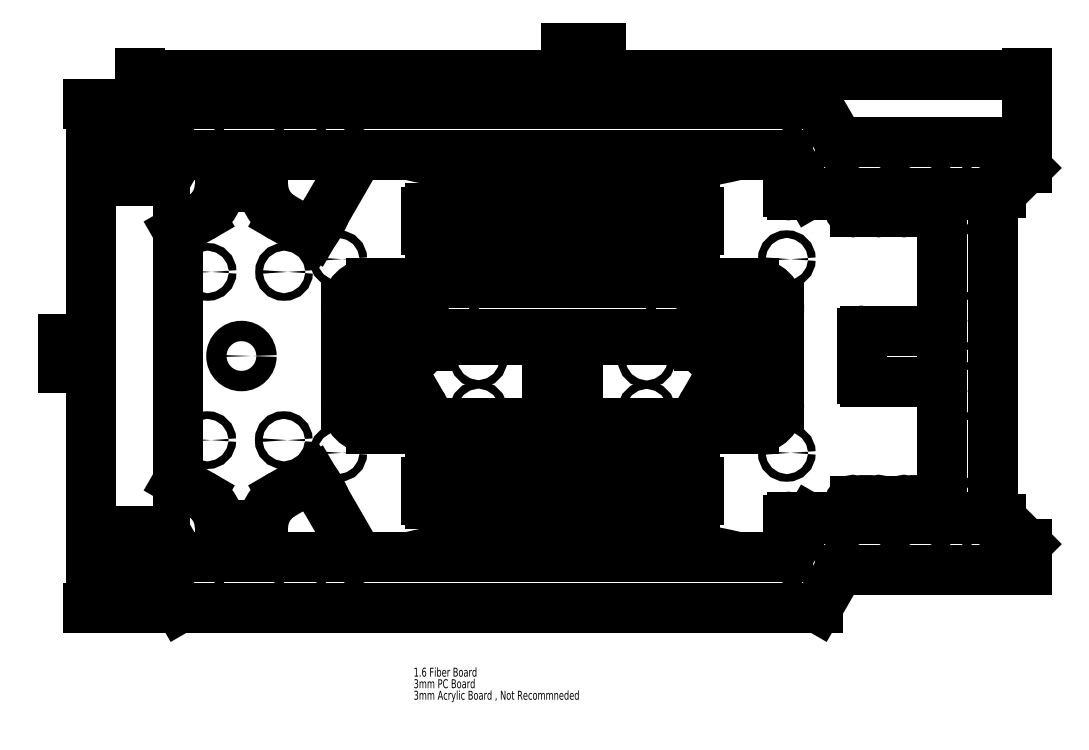
<metadata>
{"format":"dxf","ext":"dxf","renderer":"ezdxf+matplotlib","layout":"modelspace","background":"white","min_lineweight":24,"dpi":150}
</metadata>
<code>
0
SECTION
2
ENTITIES
0
LINE
8
0
10
385.8
20
209.5
30
0
11
385.8
21
83.5
31
0
0
LINE
8
0
10
385.8
20
83.5
30
0
11
365.8
21
83.5
31
0
0
CIRCLE
8
0
10
375.8
20
160.2
30
0
40
1.5
0
CIRCLE
8
0
10
380.8
20
204.5
30
0
40
1.5
0
CIRCLE
8
0
10
370.8
20
204.5
30
0
40
1.5
0
CIRCLE
8
0
10
375.8
20
132.7
30
0
40
1.5
0
CIRCLE
8
0
10
380.8
20
88.5
30
0
40
1.5
0
CIRCLE
8
0
10
370.8
20
88.5
30
0
40
1.5
0
LINE
8
0
10
365.8
20
209.5
30
0
11
385.8
21
209.5
31
0
0
LINE
8
0
10
365.8
20
83.5
30
0
11
365.8
21
209.5
31
0
0
CIRCLE
8
0
10
113.8
20
230.3
30
0
40
1.5
0
LINE
8
0
10
305.3
20
225.3
30
0
11
313.9
21
210.3
31
0
0
LINE
8
0
10
66.59
20
225.3
30
0
11
305.3
21
225.3
31
0
0
LINE
8
0
10
66.59
20
225.3
30
0
11
60.82
21
215.3
31
0
0
LINE
8
0
10
60.82
20
215.3
30
0
11
50.82
21
215.3
31
0
0
LINE
8
0
10
50.82
20
235.3
30
0
11
50.82
21
215.3
31
0
0
LINE
8
0
10
50.82
20
235.3
30
0
11
60.82
21
235.3
31
0
0
LINE
8
0
10
60.82
20
235.3
30
0
11
66.59
21
245.3
31
0
0
LINE
8
0
10
316.8
20
245.3
30
0
11
66.59
21
245.3
31
0
0
LINE
8
0
10
325.5
20
230.3
30
0
11
316.8
21
245.3
31
0
0
LINE
8
0
10
398.8
20
230.3
30
0
11
325.5
21
230.3
31
0
0
LINE
8
0
10
398.8
20
220.3
30
0
11
398.8
21
230.3
31
0
0
LINE
8
0
10
388.8
20
210.3
30
0
11
398.8
21
220.3
31
0
0
LINE
8
0
10
313.9
20
210.3
30
0
11
388.8
21
210.3
31
0
0
CIRCLE
8
0
10
73.82
20
230.3
30
0
40
1.5
0
CIRCLE
8
0
10
373.8
20
225.3
30
0
40
1.5
0
CIRCLE
8
0
10
55.82
20
220.3
30
0
40
1.5
0
CIRCLE
8
0
10
55.82
20
230.3
30
0
40
1.5
0
CIRCLE
8
0
10
383.8
20
225.3
30
0
40
1.5
0
CIRCLE
8
0
10
393.8
20
225.3
30
0
40
1.5
0
CIRCLE
8
0
10
337.2
20
215.3
30
0
40
3
0
CIRCLE
8
0
10
357.2
20
215.3
30
0
40
3
0
CIRCLE
8
0
10
113.8
20
62.7
30
0
40
1.5
0
CIRCLE
8
0
10
357.2
20
77.7
30
0
40
3
0
CIRCLE
8
0
10
337.2
20
77.7
30
0
40
3
0
CIRCLE
8
0
10
393.8
20
67.7
30
0
40
1.5
0
CIRCLE
8
0
10
383.8
20
67.7
30
0
40
1.5
0
CIRCLE
8
0
10
55.82
20
62.7
30
0
40
1.5
0
CIRCLE
8
0
10
55.82
20
72.7
30
0
40
1.5
0
CIRCLE
8
0
10
373.8
20
67.7
30
0
40
1.5
0
CIRCLE
8
0
10
73.82
20
62.7
30
0
40
1.5
0
LINE
8
0
10
398.8
20
62.7
30
0
11
325.5
21
62.7
31
0
0
LINE
8
0
10
325.5
20
62.7
30
0
11
316.8
21
47.7
31
0
0
LINE
8
0
10
316.8
20
47.7
30
0
11
66.59
21
47.7
31
0
0
LINE
8
0
10
60.82
20
57.7
30
0
11
66.59
21
47.7
31
0
0
LINE
8
0
10
50.82
20
57.7
30
0
11
60.82
21
57.7
31
0
0
LINE
8
0
10
50.82
20
57.7
30
0
11
50.82
21
77.7
31
0
0
LINE
8
0
10
60.82
20
77.7
30
0
11
50.82
21
77.7
31
0
0
LINE
8
0
10
66.59
20
67.7
30
0
11
60.82
21
77.7
31
0
0
LINE
8
0
10
66.59
20
67.7
30
0
11
305.3
21
67.7
31
0
0
LINE
8
0
10
305.3
20
67.7
30
0
11
313.9
21
82.7
31
0
0
LINE
8
0
10
313.9
20
82.7
30
0
11
388.8
21
82.7
31
0
0
LINE
8
0
10
398.8
20
72.7
30
0
11
388.8
21
82.7
31
0
0
LINE
8
0
10
398.8
20
72.7
30
0
11
398.8
21
62.7
31
0
0
LINE
8
0
10
164.8
20
88.6
30
0
11
216.8
21
88.6
31
0
0
LINE
8
0
10
164.8
20
98.6
30
0
11
164.8
21
88.6
31
0
0
LINE
8
0
10
216.8
20
98.6
30
0
11
164.8
21
98.6
31
0
0
LINE
8
0
10
216.8
20
88.6
30
0
11
216.8
21
98.6
31
0
0
CIRCLE
8
0
10
169.8
20
93.6
30
0
40
1.5
0
CIRCLE
8
0
10
179.8
20
93.6
30
0
40
1.5
0
ARC
8
0
10
187.8
20
93.6
30
0
40
1.5
50
90
51
270
0
LINE
8
0
10
187.8
20
92.1
30
0
11
195.8
21
92.1
31
0
0
ARC
8
0
10
195.8
20
93.6
30
0
40
1.5
50
270
51
90
0
LINE
8
0
10
195.8
20
95.1
30
0
11
187.8
21
95.1
31
0
0
ARC
8
0
10
203.8
20
93.6
30
0
40
1.5
50
90
51
270
0
LINE
8
0
10
203.8
20
92.1
30
0
11
211.8
21
92.1
31
0
0
ARC
8
0
10
211.8
20
93.6
30
0
40
1.5
50
270
51
90
0
LINE
8
0
10
211.8
20
95.1
30
0
11
203.8
21
95.1
31
0
0
LINE
8
0
10
216.8
20
88.6
30
0
11
268.8
21
88.6
31
0
0
LINE
8
0
10
268.8
20
98.6
30
0
11
216.8
21
98.6
31
0
0
LINE
8
0
10
268.8
20
88.6
30
0
11
268.8
21
98.6
31
0
0
CIRCLE
8
0
10
221.8
20
93.6
30
0
40
1.5
0
CIRCLE
8
0
10
231.8
20
93.6
30
0
40
1.5
0
ARC
8
0
10
239.8
20
93.6
30
0
40
1.5
50
90
51
270
0
LINE
8
0
10
239.8
20
92.1
30
0
11
247.8
21
92.1
31
0
0
ARC
8
0
10
247.8
20
93.6
30
0
40
1.5
50
270
51
90
0
LINE
8
0
10
247.8
20
95.1
30
0
11
239.8
21
95.1
31
0
0
ARC
8
0
10
255.8
20
93.6
30
0
40
1.5
50
90
51
270
0
LINE
8
0
10
255.8
20
92.1
30
0
11
263.8
21
92.1
31
0
0
ARC
8
0
10
263.8
20
93.6
30
0
40
1.5
50
270
51
90
0
LINE
8
0
10
263.8
20
95.1
30
0
11
255.8
21
95.1
31
0
0
LINE
8
0
10
259.8
20
204.4
30
0
11
173.8
21
204.4
31
0
0
LINE
8
0
10
259.8
20
194.4
30
0
11
259.8
21
204.4
31
0
0
LINE
8
0
10
173.8
20
194.4
30
0
11
259.8
21
194.4
31
0
0
LINE
8
0
10
173.8
20
204.4
30
0
11
173.8
21
194.4
31
0
0
CIRCLE
8
0
10
254.8
20
199.4
30
0
40
1.5
0
CIRCLE
8
0
10
244.8
20
199.4
30
0
40
1.5
0
CIRCLE
8
0
10
178.8
20
199.4
30
0
40
1.5
0
CIRCLE
8
0
10
188.8
20
199.4
30
0
40
1.5
0
ARC
8
0
10
144.8
20
165.1
30
0
40
1.5
50
270
51
90
0
LINE
8
0
10
144.8
20
166.6
30
0
11
136.8
21
166.6
31
0
0
ARC
8
0
10
136.8
20
165.1
30
0
40
1.5
50
90
51
270
0
LINE
8
0
10
136.8
20
163.6
30
0
11
144.8
21
163.6
31
0
0
ARC
8
0
10
160.8
20
165.1
30
0
40
1.5
50
270
51
90
0
LINE
8
0
10
160.8
20
166.6
30
0
11
152.8
21
166.6
31
0
0
ARC
8
0
10
152.8
20
165.1
30
0
40
1.5
50
90
51
270
0
LINE
8
0
10
152.8
20
163.6
30
0
11
160.8
21
163.6
31
0
0
CIRCLE
8
0
10
259.8
20
170.1
30
0
40
1.5
0
CIRCLE
8
0
10
259.8
20
160.1
30
0
40
1.5
0
CIRCLE
8
0
10
173.8
20
160.1
30
0
40
1.5
0
CIRCLE
8
0
10
173.8
20
170.1
30
0
40
1.5
0
LINE
8
0
10
141.8
20
175.1
30
0
11
291.8
21
175.1
31
0
0
ARC
8
0
10
291.8
20
165.1
30
0
40
10
50
0
51
90
0
ARC
8
0
10
291.8
20
165.1
30
0
40
10
50
270
51
0
0
LINE
8
0
10
291.8
20
155.1
30
0
11
141.8
21
155.1
31
0
0
LINE
8
0
10
272.8
20
166.6
30
0
11
280.8
21
166.6
31
0
0
ARC
8
0
10
272.8
20
165.1
30
0
40
1.5
50
90
51
270
0
LINE
8
0
10
280.8
20
163.6
30
0
11
272.8
21
163.6
31
0
0
ARC
8
0
10
280.8
20
165.1
30
0
40
1.5
50
270
51
90
0
LINE
8
0
10
288.8
20
166.6
30
0
11
296.8
21
166.6
31
0
0
ARC
8
0
10
288.8
20
165.1
30
0
40
1.5
50
90
51
270
0
LINE
8
0
10
296.8
20
163.6
30
0
11
288.8
21
163.6
31
0
0
ARC
8
0
10
296.8
20
165.1
30
0
40
1.5
50
270
51
90
0
ARC
8
0
10
141.8
20
165.1
30
0
40
10
50
90
51
180
0
ARC
8
0
10
141.8
20
165.1
30
0
40
10
50
180
51
270
0
LINE
8
0
10
222.9
20
125
30
0
11
222.9
21
147.9
31
0
0
LINE
8
0
10
222.9
20
147.9
30
0
11
210.7
21
147.9
31
0
0
LINE
8
0
10
210.7
20
147.9
30
0
11
210.7
21
125
31
0
0
LINE
8
0
10
210.7
20
125
30
0
11
222.9
21
125
31
0
0
CIRCLE
8
0
10
287.1
20
142
30
0
40
4
0
LINE
8
0
10
163.4
20
150.5
30
0
11
146.5
21
150.5
31
0
0
LINE
8
0
10
165.7
20
152.7
30
0
11
163.4
21
150.5
31
0
0
LINE
8
0
10
212.5
20
152.7
30
0
11
165.7
21
152.7
31
0
0
ARC
8
0
10
216.8
20
150.1
30
0
40
5
50
31.33
51
148.7
0
LINE
8
0
10
267.8
20
152.7
30
0
11
221
21
152.7
31
0
0
LINE
8
0
10
270.1
20
150.5
30
0
11
267.8
21
152.7
31
0
0
LINE
8
0
10
287.1
20
150.5
30
0
11
270.1
21
150.5
31
0
0
ARC
8
0
10
287.1
20
142
30
0
40
8.5
50
270
51
90
0
LINE
8
0
10
284.1
20
133.5
30
0
11
287.1
21
133.5
31
0
0
ARC
8
0
10
284.1
20
118.5
30
0
40
15
50
90
51
150
0
LINE
8
0
10
267.8
20
120.2
30
0
11
271.1
21
126
31
0
0
LINE
8
0
10
221
20
120.2
30
0
11
267.8
21
120.2
31
0
0
ARC
8
0
10
216.8
20
122.8
30
0
40
5
50
211.3
51
328.7
0
LINE
8
0
10
165.7
20
120.2
30
0
11
212.5
21
120.2
31
0
0
LINE
8
0
10
162.4
20
126
30
0
11
165.7
21
120.2
31
0
0
ARC
8
0
10
149.4
20
118.5
30
0
40
15
50
30
51
90
0
LINE
8
0
10
146.5
20
133.5
30
0
11
149.4
21
133.5
31
0
0
ARC
8
0
10
146.5
20
142
30
0
40
8.5
50
90
51
270
0
CIRCLE
8
0
10
146.5
20
142
30
0
40
4
0
CIRCLE
8
0
10
216.8
20
122
30
0
40
0.8
0
CIRCLE
8
0
10
216.8
20
151
30
0
40
0.8
0
CIRCLE
8
0
10
183.8
20
145.4
30
0
40
1.5
0
CIRCLE
8
0
10
183.8
20
125.4
30
0
40
1.5
0
CIRCLE
8
0
10
249.8
20
145.2
30
0
40
1.5
0
CIRCLE
8
0
10
249.8
20
125.2
30
0
40
1.5
0
CIRCLE
8
0
10
90.77
20
146.5
30
0
40
4
0
LINE
8
0
10
163.3
20
202.9
30
0
11
163.3
21
195.9
31
0
0
ARC
8
0
10
164.8
20
195.9
30
0
40
1.5
50
180
51
270
0
LINE
8
0
10
164.8
20
194.4
30
0
11
268.8
21
194.4
31
0
0
ARC
8
0
10
268.8
20
195.9
30
0
40
1.5
50
270
51
0
0
LINE
8
0
10
270.3
20
195.9
30
0
11
270.3
21
202.9
31
0
0
ARC
8
0
10
268.8
20
202.9
30
0
40
1.5
50
0
51
90
0
LINE
8
0
10
268.8
20
204.4
30
0
11
164.8
21
204.4
31
0
0
ARC
8
0
10
164.8
20
202.9
30
0
40
1.5
50
90
51
180
0
LINE
8
0
10
163.3
20
97.1
30
0
11
163.3
21
90.1
31
0
0
ARC
8
0
10
164.8
20
90.1
30
0
40
1.5
50
180
51
270
0
LINE
8
0
10
164.8
20
88.6
30
0
11
268.8
21
88.6
31
0
0
ARC
8
0
10
268.8
20
90.1
30
0
40
1.5
50
270
51
0
0
LINE
8
0
10
270.3
20
90.1
30
0
11
270.3
21
97.1
31
0
0
ARC
8
0
10
268.8
20
97.1
30
0
40
1.5
50
0
51
90
0
LINE
8
0
10
268.8
20
98.6
30
0
11
164.8
21
98.6
31
0
0
ARC
8
0
10
164.8
20
97.1
30
0
40
1.5
50
90
51
180
0
LINE
8
0
10
131.8
20
165.1
30
0
11
131.8
21
127.8
31
0
0
ARC
8
0
10
141.8
20
127.8
30
0
40
10
50
180
51
270
0
LINE
8
0
10
141.8
20
117.8
30
0
11
291.8
21
117.8
31
0
0
ARC
8
0
10
291.8
20
127.8
30
0
40
10
50
270
51
0
0
LINE
8
0
10
301.8
20
127.8
30
0
11
301.8
21
165.1
31
0
0
LINE
8
0
10
351.5
20
87.2
30
0
11
355
21
87.2
31
0
0
ARC
8
0
10
355.8
20
88.5
30
0
40
1.5
50
240.1
51
299.9
0
LINE
8
0
10
356.5
20
87.2
30
0
11
360
21
87.2
31
0
0
ARC
8
0
10
360.8
20
88.5
30
0
40
1.5
50
240.1
51
119.9
0
LINE
8
0
10
360
20
89.8
30
0
11
356.5
21
89.8
31
0
0
ARC
8
0
10
355.8
20
88.5
30
0
40
1.5
50
60.07
51
119.9
0
LINE
8
0
10
355
20
89.8
30
0
11
351.5
21
89.8
31
0
0
ARC
8
0
10
350.8
20
88.5
30
0
40
1.5
50
60.07
51
299.9
0
LINE
8
0
10
331.5
20
87.2
30
0
11
335
21
87.2
31
0
0
ARC
8
0
10
335.8
20
88.5
30
0
40
1.5
50
240.1
51
299.9
0
LINE
8
0
10
336.5
20
87.2
30
0
11
340
21
87.2
31
0
0
ARC
8
0
10
340.8
20
88.5
30
0
40
1.5
50
240.1
51
119.9
0
LINE
8
0
10
340
20
89.8
30
0
11
336.5
21
89.8
31
0
0
ARC
8
0
10
335.8
20
88.5
30
0
40
1.5
50
60.07
51
119.9
0
LINE
8
0
10
335
20
89.8
30
0
11
331.5
21
89.8
31
0
0
ARC
8
0
10
330.8
20
88.5
30
0
40
1.5
50
60.07
51
299.9
0
CIRCLE
8
0
10
128.8
20
108.5
30
0
40
1.5
0
CIRCLE
8
0
10
128.8
20
184.5
30
0
40
1.5
0
CIRCLE
8
0
10
216.8
20
184.5
30
0
40
1.5
0
CIRCLE
8
0
10
216.8
20
108.5
30
0
40
1.5
0
CIRCLE
8
0
10
304.8
20
108.5
30
0
40
1.5
0
CIRCLE
8
0
10
304.8
20
184.5
30
0
40
1.5
0
ARC
8
0
10
335.3
20
155.5
30
0
40
1
50
90
51
180
0
LINE
8
0
10
334.3
20
155.5
30
0
11
334.3
21
137.5
31
0
0
ARC
8
0
10
335.3
20
137.5
30
0
40
1
50
180
51
270
0
LINE
8
0
10
335.3
20
136.5
30
0
11
365.8
21
136.5
31
0
0
LINE
8
0
10
365.8
20
83.5
30
0
11
365.8
21
136.5
31
0
0
LINE
8
0
10
306.8
20
83.5
30
0
11
365.8
21
83.5
31
0
0
ARC
8
0
10
306.8
20
82
30
0
40
1.5
50
90
51
180
0
LINE
8
0
10
305.3
20
67.7
30
0
11
305.3
21
82
31
0
0
LINE
8
0
10
285.3
20
67.7
30
0
11
305.3
21
67.7
31
0
0
ARC
8
0
10
221
20
-204.2
30
0
40
279.4
50
76.69
51
103.3
0
LINE
8
0
10
136.7
20
67.7
30
0
11
156.7
21
67.7
31
0
0
LINE
8
0
10
123.8
20
90.06
30
0
11
136.7
21
67.7
31
0
0
ARC
8
0
10
90.77
20
76.2
30
0
40
35.78
50
22.79
51
37.21
0
LINE
8
0
10
119.3
20
97.84
30
0
11
119.1
21
98.1
31
0
0
ARC
8
0
10
118.3
20
97.6
30
0
40
1
50
30
51
120
0
LINE
8
0
10
106.8
20
92.13
30
0
11
117.8
21
98.47
31
0
0
ARC
8
0
10
114.3
20
79.14
30
0
40
15
50
120
51
180
0
LINE
8
0
10
99.27
20
76.2
30
0
11
99.27
21
79.14
31
0
0
ARC
8
0
10
90.77
20
76.2
30
0
40
8.5
50
180
51
0
0
LINE
8
0
10
82.27
20
79.14
30
0
11
82.27
21
76.2
31
0
0
ARC
8
0
10
67.27
20
79.14
30
0
40
15
50
0
51
60
0
ARC
8
0
10
67.27
20
213.9
30
0
40
15
50
300
51
0
0
LINE
8
0
10
82.27
20
216.8
30
0
11
82.27
21
213.9
31
0
0
ARC
8
0
10
90.77
20
216.8
30
0
40
8.5
50
0
51
180
0
LINE
8
0
10
99.27
20
213.9
30
0
11
99.27
21
216.8
31
0
0
ARC
8
0
10
114.3
20
213.9
30
0
40
15
50
180
51
240
0
LINE
8
0
10
117.8
20
194.5
30
0
11
106.8
21
200.9
31
0
0
ARC
8
0
10
118.3
20
195.4
30
0
40
1
50
240
51
330
0
LINE
8
0
10
119.3
20
195.2
30
0
11
119.1
21
194.9
31
0
0
ARC
8
0
10
90.77
20
216.8
30
0
40
35.78
50
322.8
51
337.2
0
LINE
8
0
10
123.8
20
202.9
30
0
11
136.7
21
225.3
31
0
0
LINE
8
0
10
156.7
20
225.3
30
0
11
136.7
21
225.3
31
0
0
ARC
8
0
10
221
20
497.2
30
0
40
279.4
50
256.7
51
283.3
0
LINE
8
0
10
305.3
20
225.3
30
0
11
285.3
21
225.3
31
0
0
LINE
8
0
10
305.3
20
211
30
0
11
305.3
21
225.3
31
0
0
ARC
8
0
10
306.8
20
211
30
0
40
1.5
50
180
51
270
0
LINE
8
0
10
306.8
20
209.5
30
0
11
365.8
21
209.5
31
0
0
LINE
8
0
10
365.8
20
156.5
30
0
11
365.8
21
209.5
31
0
0
LINE
8
0
10
365.8
20
156.5
30
0
11
335.3
21
156.5
31
0
0
CIRCLE
8
0
10
77.37
20
113.5
30
0
40
1.5
0
CIRCLE
8
0
10
77.49
20
179.5
30
0
40
1.5
0
CIRCLE
8
0
10
107.5
20
179.5
30
0
40
1.5
0
CIRCLE
8
0
10
107.4
20
113.5
30
0
40
1.5
0
CIRCLE
8
0
10
90.77
20
76.2
30
0
40
4
0
CIRCLE
8
0
10
90.77
20
216.8
30
0
40
4
0
ARC
8
0
10
335.8
20
204.5
30
0
40
1.5
50
240.1
51
299.9
0
LINE
8
0
10
340
20
203.2
30
0
11
336.5
21
203.2
31
0
0
ARC
8
0
10
340.8
20
204.5
30
0
40
1.5
50
240.1
51
119.9
0
LINE
8
0
10
336.5
20
205.8
30
0
11
340
21
205.8
31
0
0
ARC
8
0
10
335.8
20
204.5
30
0
40
1.5
50
60.07
51
119.9
0
LINE
8
0
10
331.5
20
205.8
30
0
11
335
21
205.8
31
0
0
ARC
8
0
10
330.8
20
204.5
30
0
40
1.5
50
60.07
51
299.9
0
LINE
8
0
10
335
20
203.2
30
0
11
331.5
21
203.2
31
0
0
ARC
8
0
10
355.8
20
204.5
30
0
40
1.5
50
240.1
51
299.9
0
LINE
8
0
10
360
20
203.2
30
0
11
356.5
21
203.2
31
0
0
ARC
8
0
10
360.8
20
204.5
30
0
40
1.5
50
240.1
51
119.9
0
LINE
8
0
10
356.5
20
205.8
30
0
11
360
21
205.8
31
0
0
ARC
8
0
10
355.8
20
204.5
30
0
40
1.5
50
60.07
51
119.9
0
LINE
8
0
10
351.5
20
205.8
30
0
11
355
21
205.8
31
0
0
ARC
8
0
10
350.8
20
204.5
30
0
40
1.5
50
60.07
51
299.9
0
LINE
8
0
10
355
20
203.2
30
0
11
351.5
21
203.2
31
0
0
LINE
8
0
10
65.77
20
97.33
30
0
11
74.77
21
92.13
31
0
0
LINE
8
0
10
65.77
20
195.7
30
0
11
65.77
21
97.33
31
0
0
LINE
8
0
10
74.77
20
200.9
30
0
11
65.77
21
195.7
31
0
0
DIMENSION
8
0
2
_D
10
398.8
20
256.7
30
0
11
225.1
21
256.7
31
0
70
   160
1
<>
71
     2
42
-1
3
SLDDIMSTYLE0
13
50.82
23
235.3
33
0
14
398.8
24
230.3
34
0
50
0
0
DIMENSION
8
0
2
_D_1
10
31.61
20
47.7
30
0
11
31.61
21
147.5
31
0
70
   160
1
<>
71
     2
42
-1
3
SLDDIMSTYLE1
13
66.59
23
245.3
33
0
14
66.59
24
47.7
34
0
50
90
0
INSERT
8
0
2
SW_NOTE_0
10
158.3
20
19.67
30
0
0
ENDSEC
0
EOF

</code>
